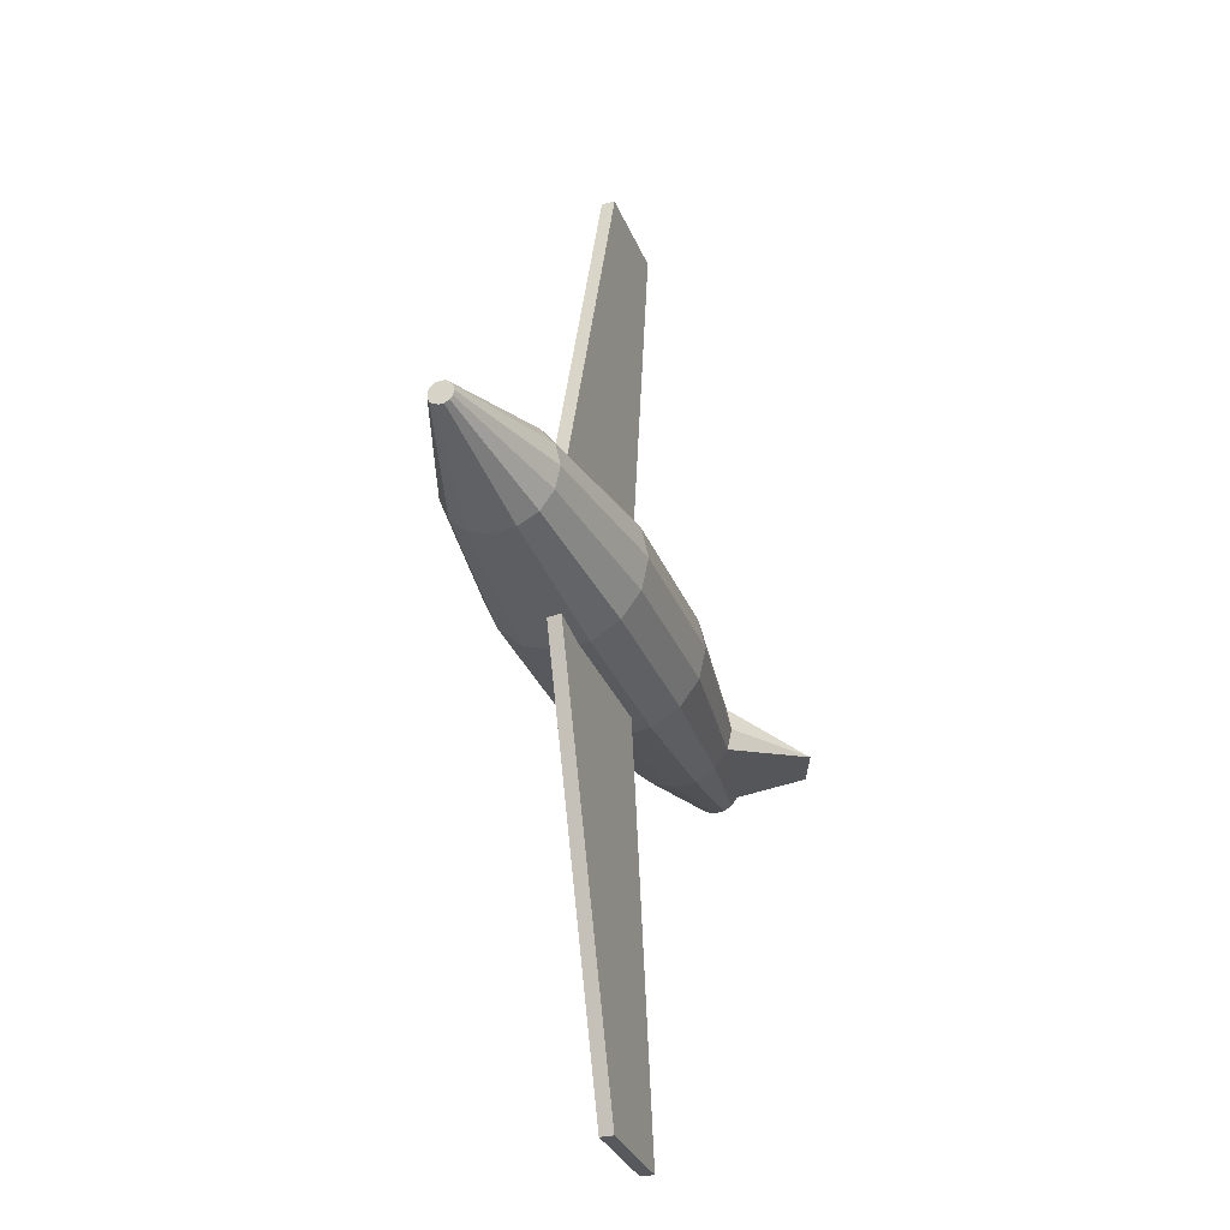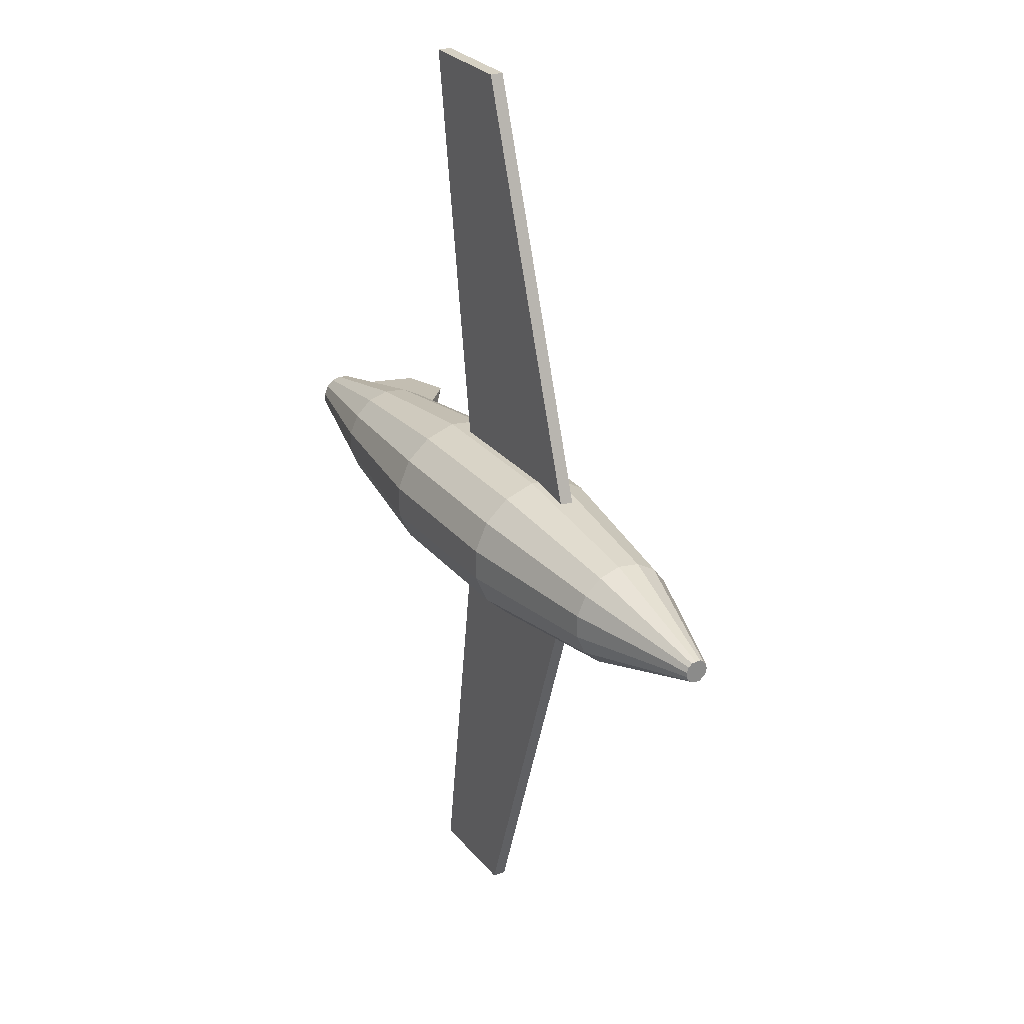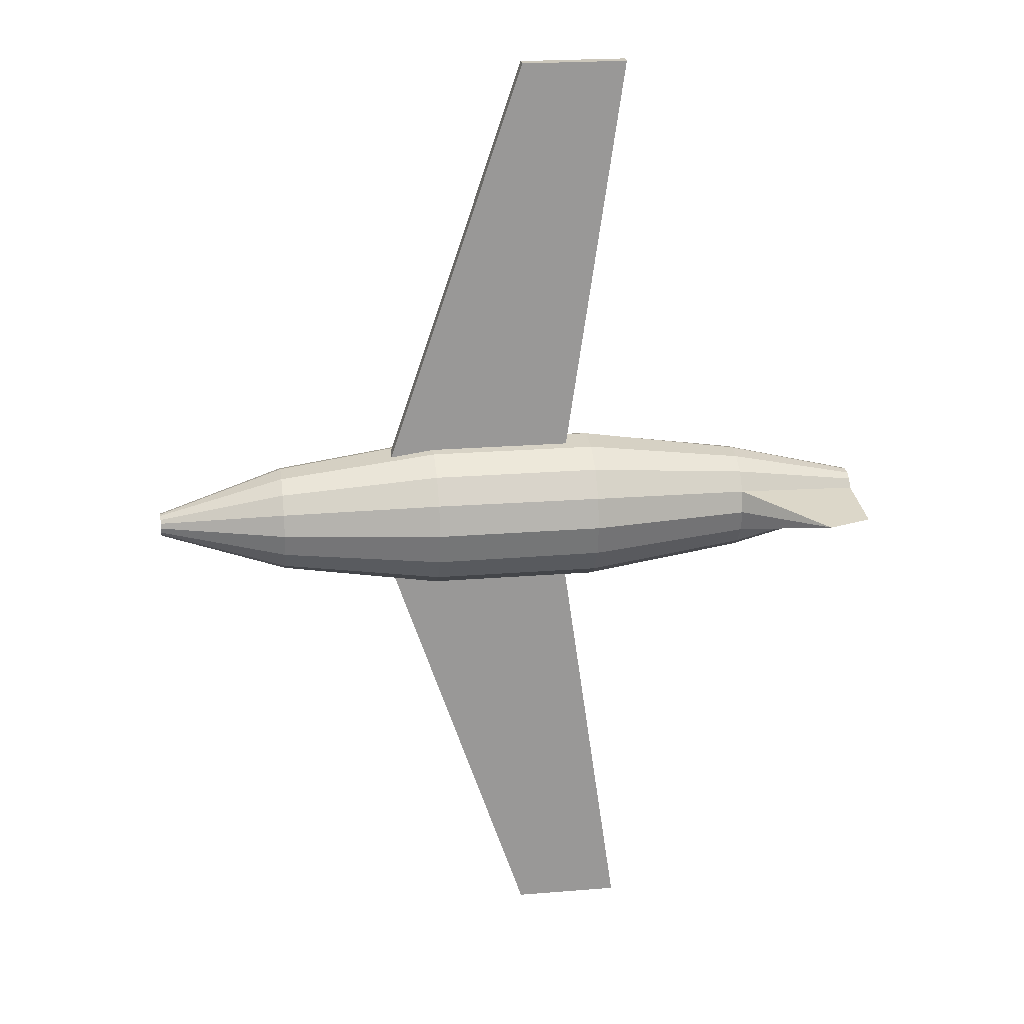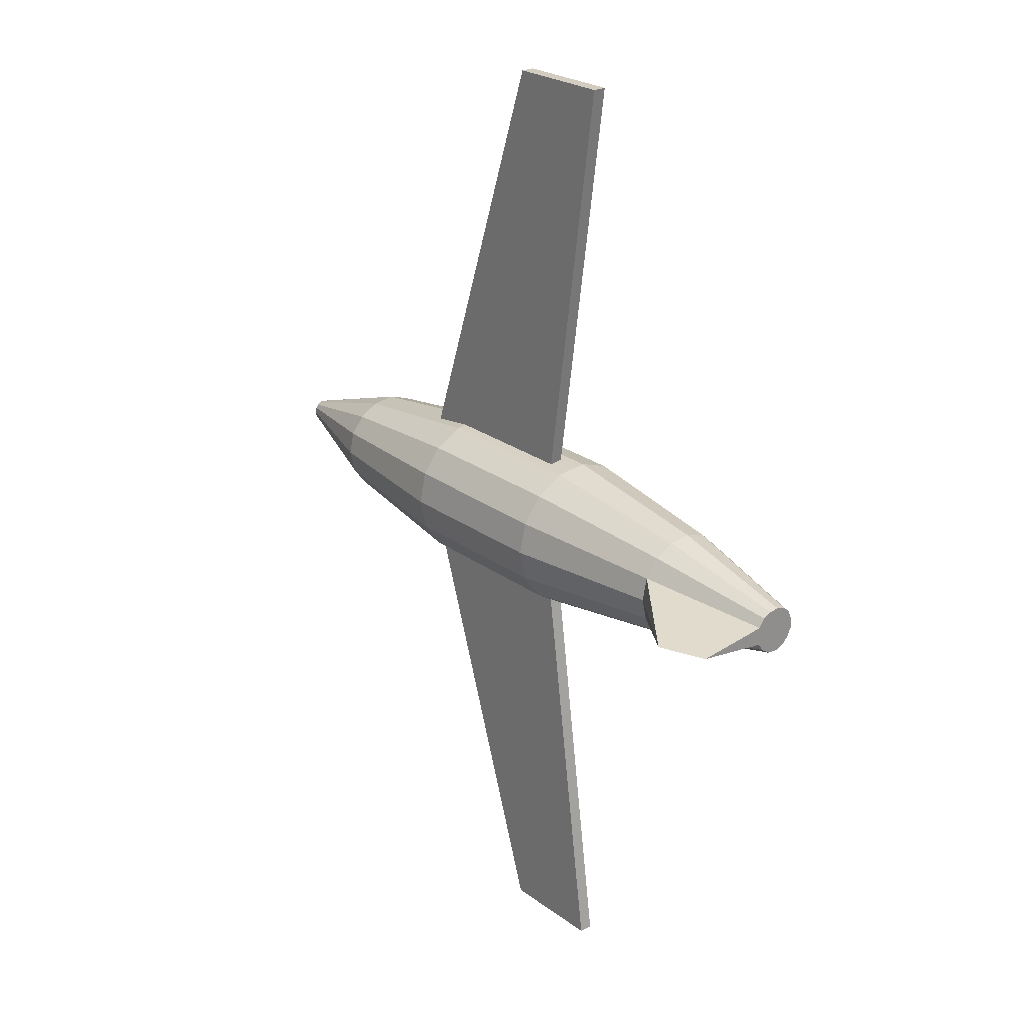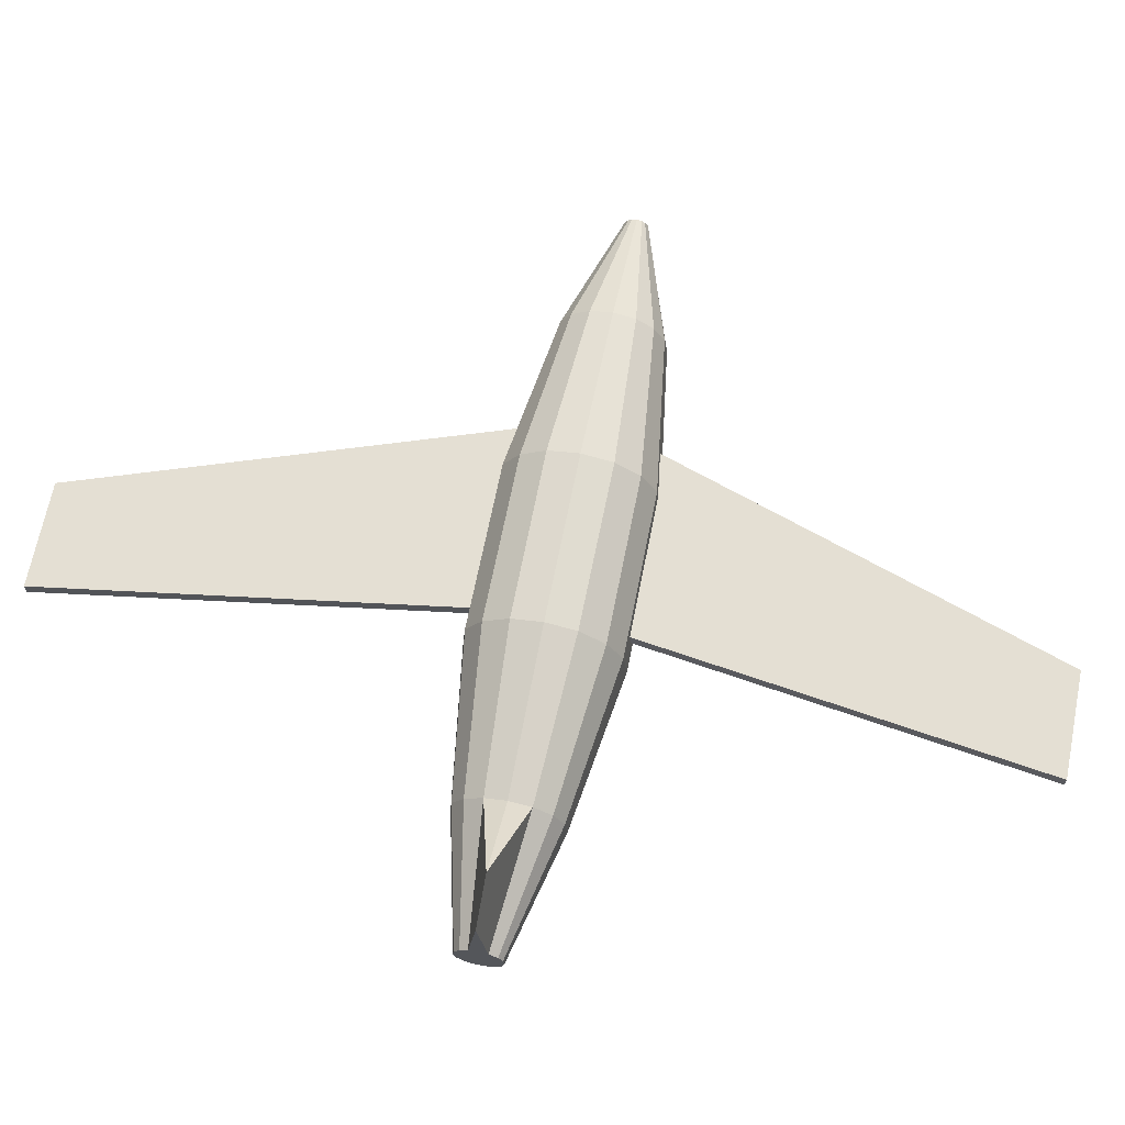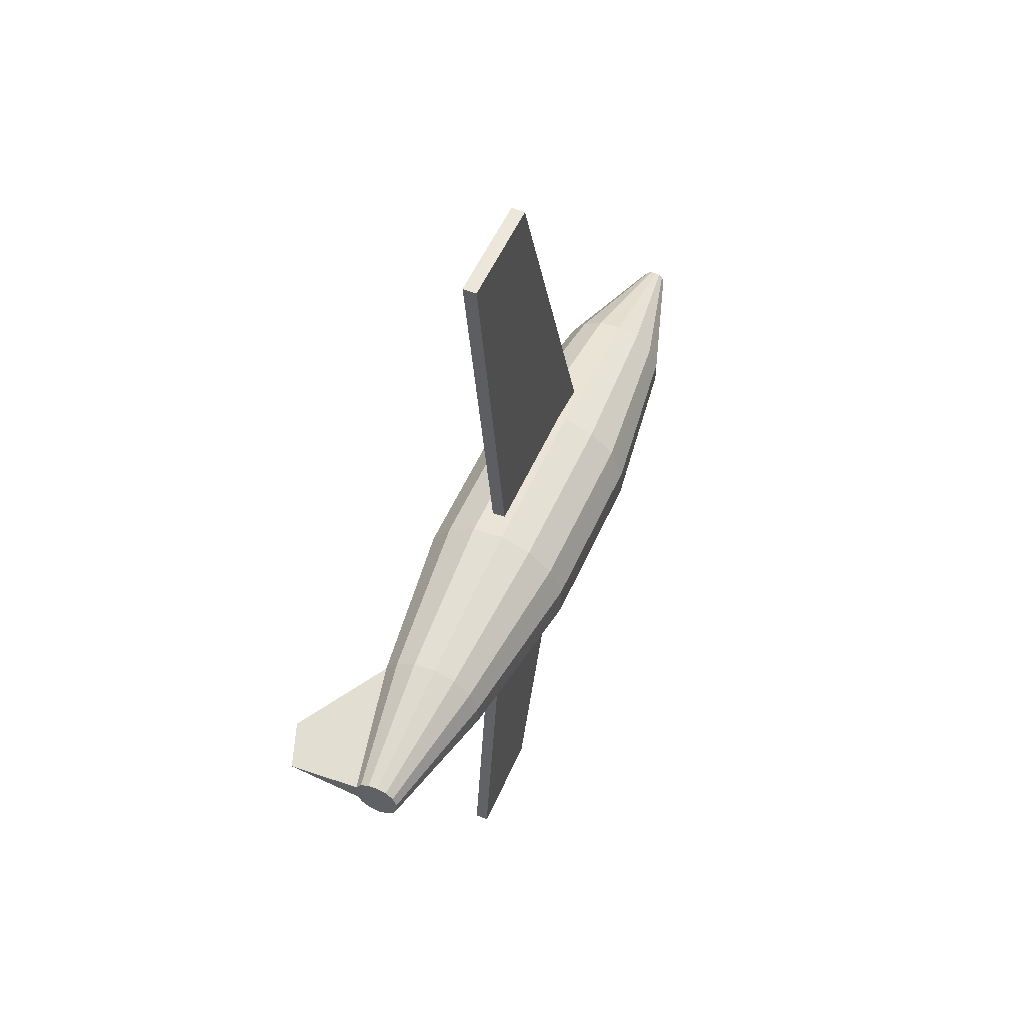
<metadata>
{"format":"obj","ext":"obj","renderer":"f3d","projection":"perspective","resolution":1024,"background":"white","views":[{"elev":-30.0,"azim":108.7,"up":"+Z"},{"elev":27.0,"azim":59.6,"up":"+Z"},{"elev":21.7,"azim":171.8,"up":"+Z"},{"elev":24.3,"azim":-129.8,"up":"+Z"},{"elev":66.8,"azim":-78.8,"up":"+Y"},{"elev":53.9,"azim":-66.4,"up":"+Z"}]}
</metadata>
<code>
o Cylinder
v 0.1403 0.00432 -0
v 0.1403 0.003947 -0.001888
v 0.1403 0.001335 -0.004239
v -0.1403 0.00267 -0.008348
v -0.1403 -0.000903 -0.008723
v -0.1403 -0.00432 -0.007613
v 0.1403 -0.003495 -0.00267
v 0.1403 -0.004226 -0.001029
v 0.1403 -0.004226 0.000767
v -0.1403 -0.008451 0.001666
v 0.1403 -0.000452 0.004166
v -0.1403 -0.000903 0.008462
v -0.1403 0.00267 0.008086
v 0.1403 0.002891 0.00308
v -0.1403 0.007893 0.003383
v 0.09206 0.02016 -0
v 0.03163 0.0288 -0
v -0.03163 0.0288 -0
v -0.09206 0.02016 -0
v 0.03163 0.02631 -0.01184
v 0.09206 0.01842 -0.008331
v 0.09206 0.01349 -0.01511
v -0.09206 0.00623 -0.0193
v -0.03163 0.0089 -0.02752
v 0.03163 0.0089 -0.02752
v 0.09206 -0.002107 -0.02018
v -0.03163 -0.0144 -0.02507
v 0.03163 -0.0144 -0.02507
v 0.09206 -0.01008 -0.01759
v -0.09206 -0.01631 -0.01198
v 0.09206 -0.01631 -0.01198
v -0.03163 -0.02817 -0.006119
v 0.09206 -0.01972 -0.004322
v -0.03163 -0.02817 0.005857
v 0.03163 -0.02817 0.005857
v -0.09206 -0.01631 0.01172
v 0.03163 -0.0233 0.0168
v -0.03163 -0.0144 0.02481
v 0.03163 -0.0144 0.02481
v -0.09206 -0.002107 0.01992
v -0.09206 0.00623 0.01904
v -0.03163 0.0089 0.02726
v 0.03163 0.0089 0.02726
v 0.09206 0.00623 0.01904
v -0.03163 0.01927 0.02127
v 0.03163 0.01927 0.02127
v 0.09206 0.01349 0.01485
v -0.03163 0.02631 0.01158
v -0.1403 0.00864 -0
v -0.1403 0.03487 -0
v -0.1231 0.04133 -0
v -0.004167 0.005 -0.18
v -0.044 0.005 -0.18
v -0.004167 -0 -0.18
v -0.044 -0 -0.18
v 0.05678 0.005 -0
v -0.01803 0.005 -0
v 0.05678 0 0
v -0.01803 0 0
v 0.1403 0.003947 0.001888
v -0.1403 0.005781 0.006552
v 0.1403 0.001335 0.004239
v 0.1403 -0.00216 0.003872
v -0.1403 -0.00432 0.007613
v 0.1403 -0.003495 0.00267
v -0.1403 -0.00699 0.005209
v -0.1403 -0.008451 -0.001666
v -0.1403 -0.00699 -0.004948
v 0.1403 -0.00216 -0.00361
v 0.1403 -0.000452 -0.004166
v 0.1403 0.002891 -0.00308
v -0.1403 0.005781 -0.00629
v -0.1403 0.007893 -0.003383
v -0.09206 0.01842 0.008331
v 0.03163 0.02631 0.01184
v 0.09206 0.01842 0.008331
v -0.09206 0.01349 0.01511
v -0.03163 -0.00301 0.02877
v 0.03163 -0.00301 0.02877
v 0.09206 -0.002107 0.02018
v -0.09206 -0.01008 0.01759
v 0.09206 -0.01008 0.01759
v -0.03163 -0.0233 0.01706
v 0.09206 -0.01631 0.01198
v -0.09206 -0.01972 0.004322
v 0.09206 -0.01972 0.004322
v -0.09206 -0.01972 -0.004061
v 0.03163 -0.02817 -0.005857
v -0.03163 -0.0233 -0.0168
v 0.03163 -0.0233 -0.0168
v -0.09206 -0.01008 -0.01733
v -0.09206 -0.002107 -0.01992
v -0.03163 -0.00301 -0.02851
v 0.03163 -0.00301 -0.02851
v 0.09206 0.00623 -0.01904
v -0.09206 0.01349 -0.01485
v -0.03163 0.01927 -0.02127
v 0.03163 0.01927 -0.02127
v -0.03163 0.02631 -0.01158
v -0.09206 0.01842 -0.008069
v -0.004167 0.005 0.18
v -0.044 0.005 0.18
v -0.004167 0 0.18
v -0.044 0 0.18
f 96 23 4 72
f 23 92 5 4
f 92 91 6 5
f 91 30 68 6
f 30 87 67 68
f 87 85 10 67
f 85 36 66 10
f 36 81 64 66
f 81 40 12 64
f 40 41 13 12
f 41 77 61 13
f 73 72 4 5 6 68 67 10 66 64 12 13 61 15 49
f 77 74 15 61
f 1 60 14 62 11 63 65 9 8 7 69 70 3 71 2
f 14 60 76 47
f 47 76 75 46
f 46 75 48 45
f 45 48 74 77
f 75 17 18 48
f 48 18 19 74
f 62 14 47 44
f 44 47 46 43
f 43 46 45 42
f 42 45 77 41
f 11 62 44 80
f 80 44 43 79
f 79 43 42 78
f 78 42 41 40
f 63 11 80 82
f 82 80 79 39
f 39 79 78 38
f 38 78 40 81
f 84 82 39 37
f 37 39 38 83
f 83 38 81 36
f 9 65 84 86
f 86 84 37 35
f 35 37 83 34
f 34 83 36 85
f 8 9 86 33
f 33 86 35 88
f 88 35 34 32
f 32 34 85 87
f 7 8 33 31
f 31 33 88 90
f 90 88 32 89
f 89 32 87 30
f 69 7 31 29
f 29 31 90 28
f 28 90 89 27
f 27 89 30 91
f 70 69 29 26
f 26 29 28 94
f 94 28 27 93
f 93 27 91 92
f 3 70 26 95
f 95 26 94 25
f 25 94 93 24
f 24 93 92 23
f 71 3 95 22
f 22 95 25 98
f 98 25 24 97
f 97 24 23 96
f 2 71 22 21
f 21 22 98 20
f 20 98 97 99
f 1 2 21 16
f 16 21 20 17
f 17 20 99 18
f 15 74 51 50
f 49 15 50
f 57 56 52 53
f 58 56 52 54
f 57 59 55 53
f 53 52 54 55
f 59 58 54 55
f 96 72 73 100
f 97 96 100 99
f 99 100 19 18
f 63 82 84 65
f 1 16 76 60
f 16 17 75 76
f 73 50 51 100
f 51 74 19
f 19 100 51
f 49 50 73
f 57 102 101 56
f 58 103 101 56
f 57 102 104 59
f 102 104 103 101
f 59 104 103 58

</code>
